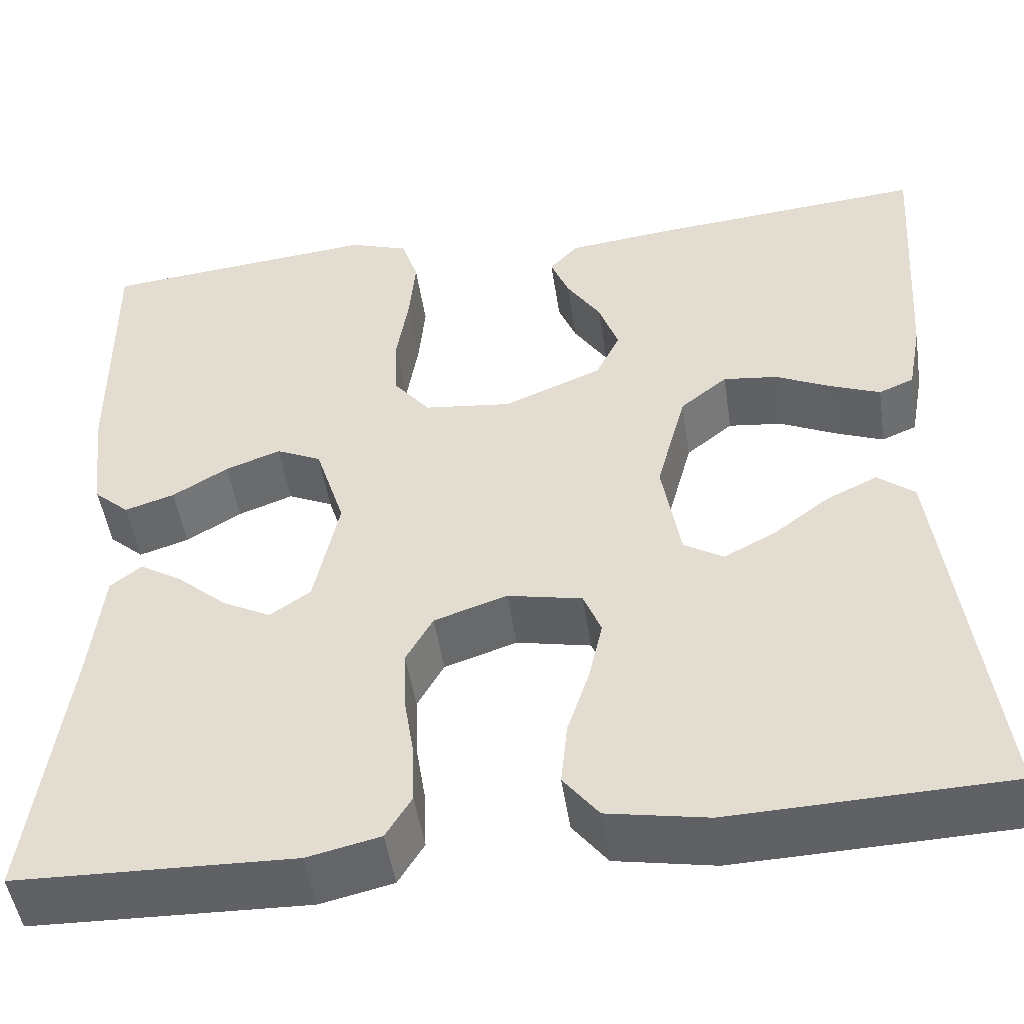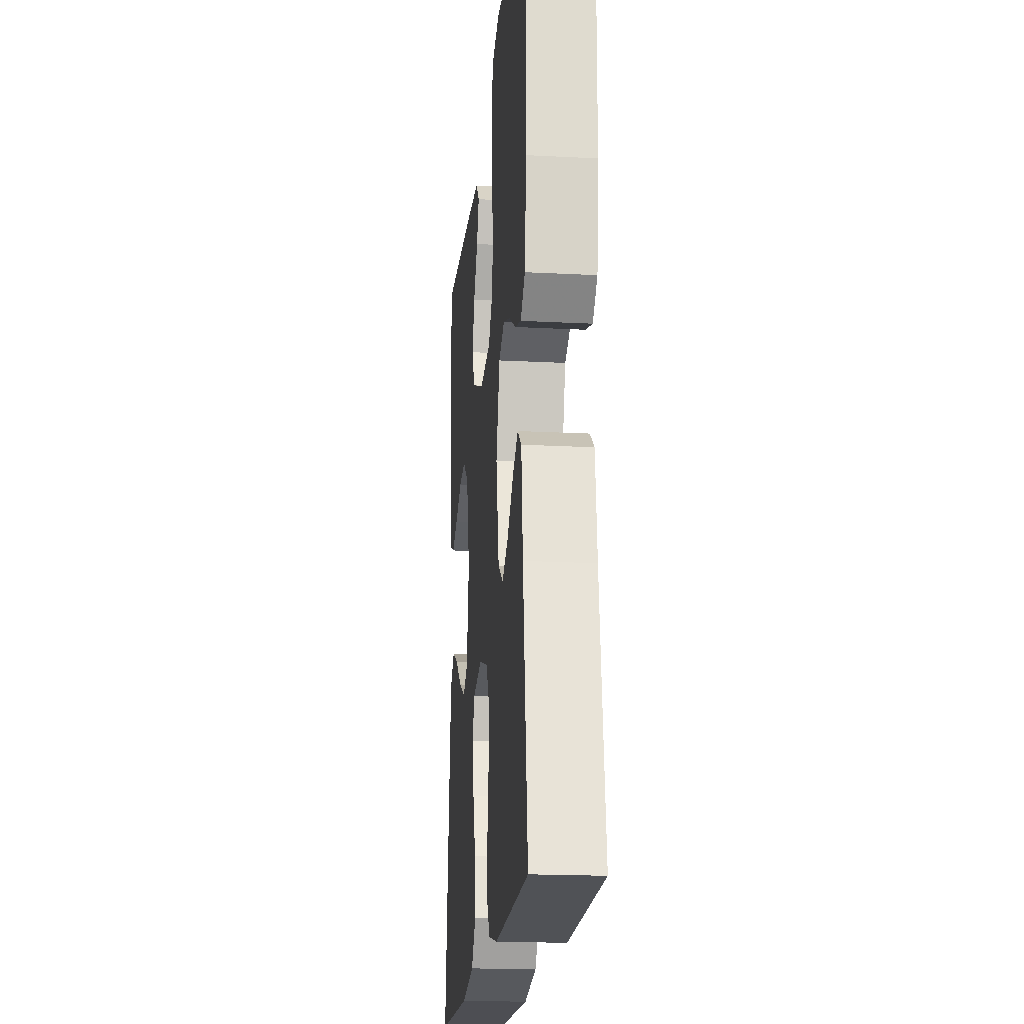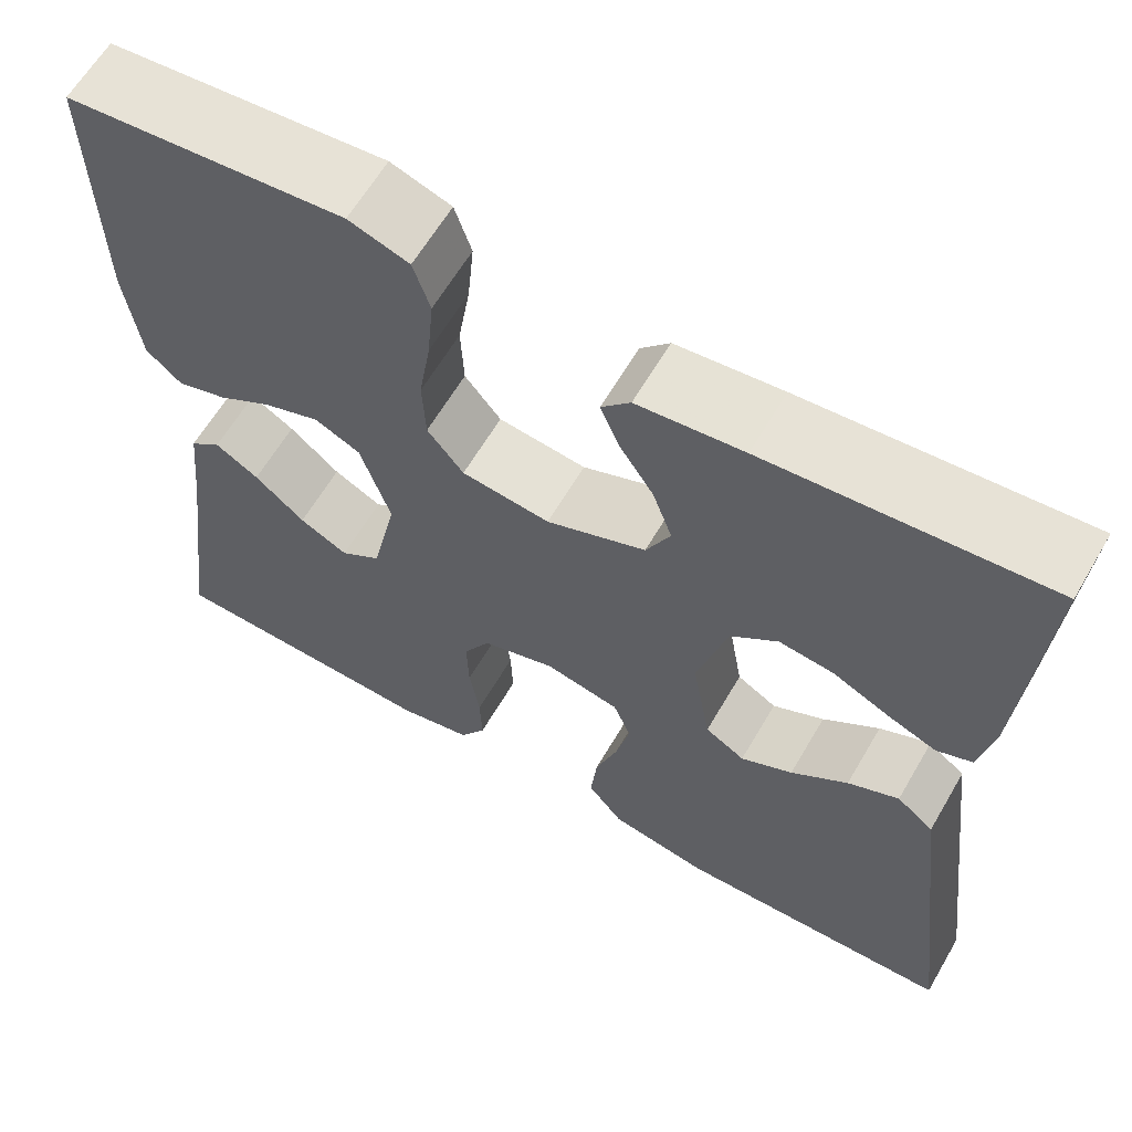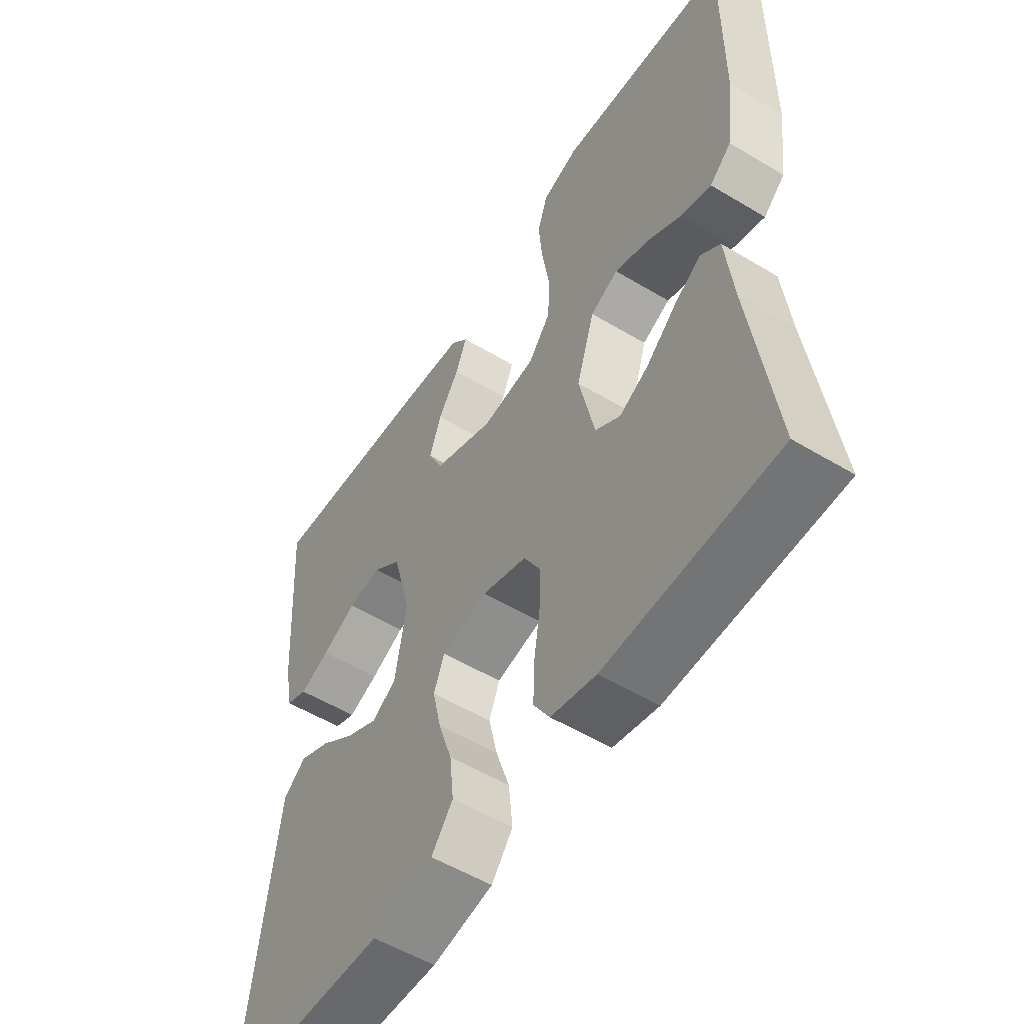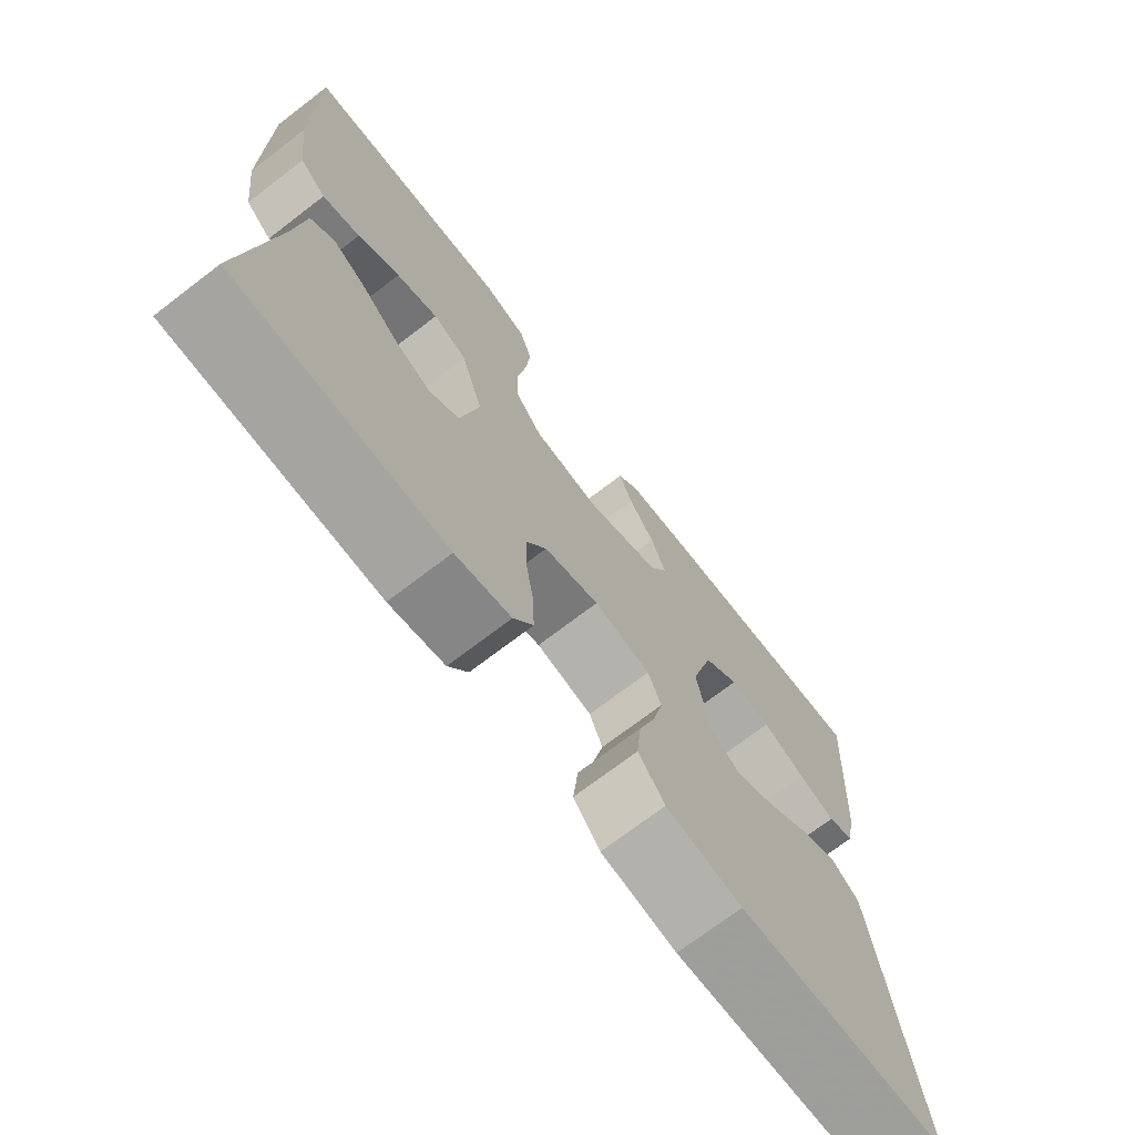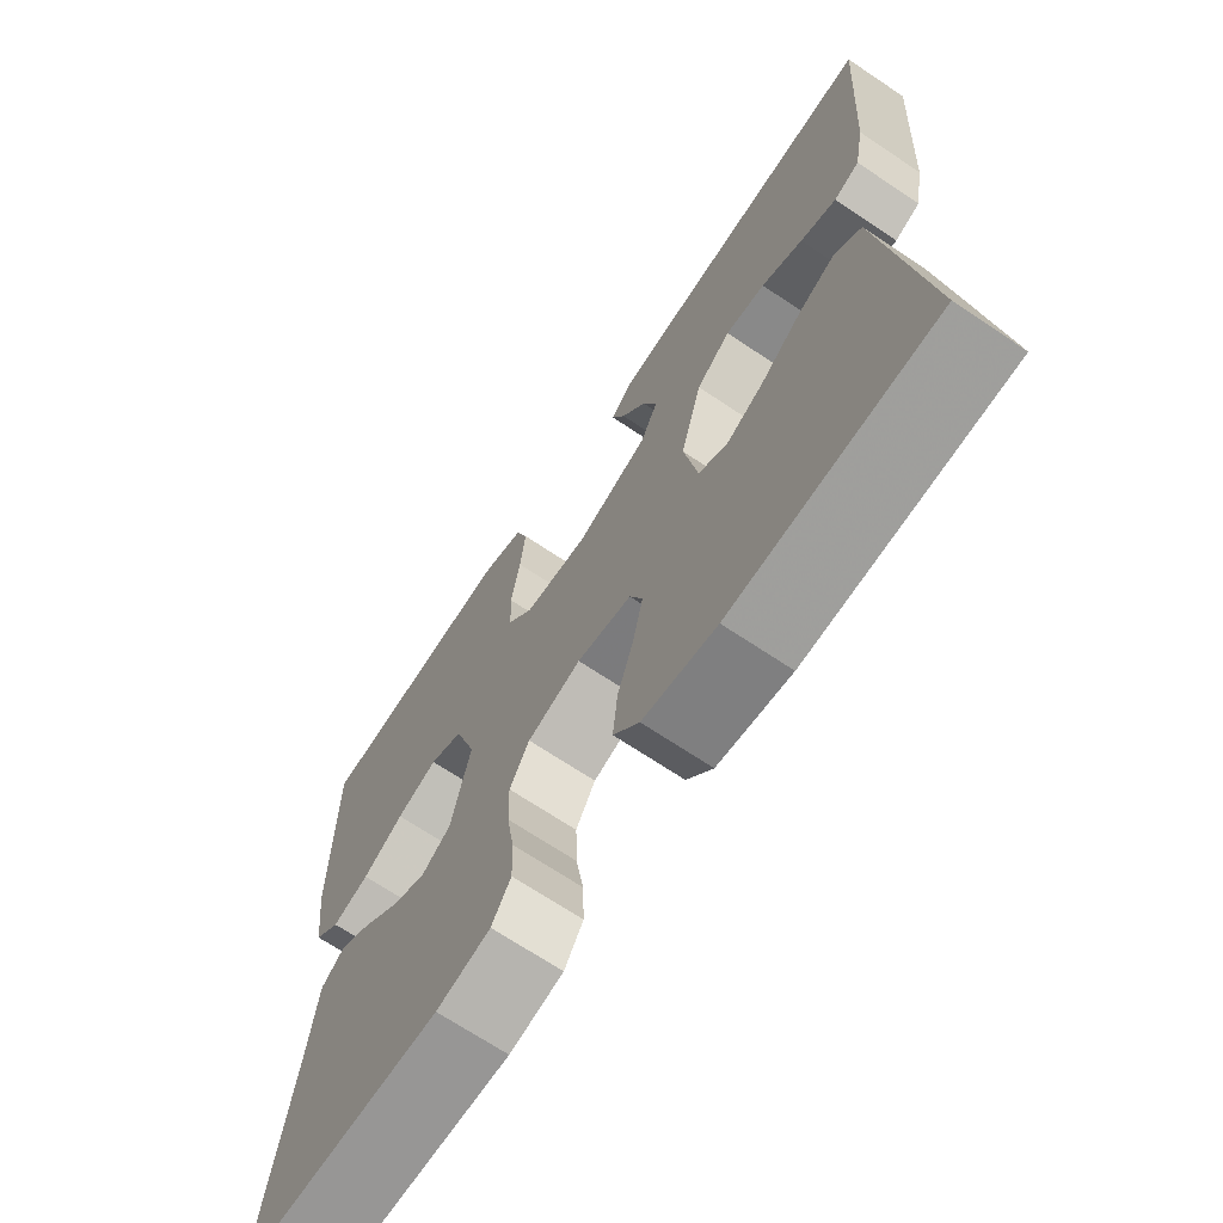
<metadata>
{"format":"obj","ext":"obj","renderer":"f3d","projection":"perspective","resolution":1024,"background":"white","views":[{"elev":-49.1,"azim":8.5,"up":"+Z"},{"elev":-19.3,"azim":-95.6,"up":"+Z"},{"elev":62.8,"azim":30.3,"up":"+Z"},{"elev":-54.5,"azim":-122.5,"up":"+Z"},{"elev":-72.1,"azim":-52.6,"up":"+Z"},{"elev":-69.4,"azim":56.2,"up":"+Z"}]}
</metadata>
<code>
v -0.5 0.07 0.5
v -0.2 0.07 0.529
v -0.135 0.07 0.507
v -0.117 0.07 0.451
v -0.124 0.07 0.375
v -0.137 0.07 0.294
v -0.134 0.07 0.222
v -0.095 0.07 0.173
v 0 0.07 0.162
v 0.107 0.07 0.206
v 0.133 0.07 0.26
v 0.112 0.07 0.32
v 0.075 0.07 0.377
v 0.055 0.07 0.427
v 0.086 0.07 0.461
v 0.2 0.07 0.474
v 0.5 0.07 0.5
v 0.48 0.07 0.2
v 0.465 0.07 0.12
v 0.427 0.07 0.104
v 0.374 0.07 0.125
v 0.313 0.07 0.154
v 0.254 0.07 0.161
v 0.203 0.07 0.12
v 0.171 0.07 0
v 0.191 0.07 -0.117
v 0.234 0.07 -0.143
v 0.29 0.07 -0.114
v 0.351 0.07 -0.068
v 0.406 0.07 -0.042
v 0.446 0.07 -0.074
v 0.462 0.07 -0.2
v 0.5 0.07 -0.5
v 0.2 0.07 -0.51
v 0.092 0.07 -0.49
v 0.054 0.07 -0.441
v 0.061 0.07 -0.372
v 0.085 0.07 -0.299
v 0.1 0.07 -0.232
v 0.081 0.07 -0.184
v 0 0.07 -0.167
v -0.079 0.07 -0.193
v -0.108 0.07 -0.245
v -0.106 0.07 -0.312
v -0.095 0.07 -0.382
v -0.093 0.07 -0.445
v -0.121 0.07 -0.491
v -0.2 0.07 -0.509
v -0.5 0.07 -0.5
v -0.46 0.07 -0.2
v -0.447 0.07 -0.08
v -0.413 0.07 -0.053
v -0.366 0.07 -0.082
v -0.312 0.07 -0.129
v -0.26 0.07 -0.156
v -0.216 0.07 -0.126
v -0.189 0.07 0
v -0.221 0.07 0.101
v -0.27 0.07 0.124
v -0.33 0.07 0.102
v -0.39 0.07 0.066
v -0.444 0.07 0.049
v -0.482 0.07 0.083
v -0.497 0.07 0.2
v -0.5 0 0.5
v -0.2 0 0.529
v -0.135 0 0.507
v -0.117 0 0.451
v -0.124 0 0.375
v -0.137 0 0.294
v -0.134 0 0.222
v -0.095 0 0.173
v 0 0 0.162
v 0.107 0 0.206
v 0.133 0 0.26
v 0.112 0 0.32
v 0.075 0 0.377
v 0.055 0 0.427
v 0.086 0 0.461
v 0.2 0 0.474
v 0.5 0 0.5
v 0.48 0 0.2
v 0.465 0 0.12
v 0.427 0 0.104
v 0.374 0 0.125
v 0.313 0 0.154
v 0.254 0 0.161
v 0.203 0 0.12
v 0.171 0 0
v 0.191 0 -0.117
v 0.234 0 -0.143
v 0.29 0 -0.114
v 0.351 0 -0.068
v 0.406 0 -0.042
v 0.446 0 -0.074
v 0.462 0 -0.2
v 0.5 0 -0.5
v 0.2 0 -0.51
v 0.092 0 -0.49
v 0.054 0 -0.441
v 0.061 0 -0.372
v 0.085 0 -0.299
v 0.1 0 -0.232
v 0.081 0 -0.184
v 0 0 -0.167
v -0.079 0 -0.193
v -0.108 0 -0.245
v -0.106 0 -0.312
v -0.095 0 -0.382
v -0.093 0 -0.445
v -0.121 0 -0.491
v -0.2 0 -0.509
v -0.5 0 -0.5
v -0.46 0 -0.2
v -0.447 0 -0.08
v -0.413 0 -0.053
v -0.366 0 -0.082
v -0.312 0 -0.129
v -0.26 0 -0.156
v -0.216 0 -0.126
v -0.189 0 0
v -0.221 0 0.101
v -0.27 0 0.124
v -0.33 0 0.102
v -0.39 0 0.066
v -0.444 0 0.049
v -0.482 0 0.083
v -0.497 0 0.2
f 60 61 62 63
f 59 60 63 64
f 51 52 53 54
f 50 51 54 55
f 49 50 55
f 48 49 55 56
f 44 45 46 47
f 43 44 47 48
f 35 36 37 38
f 35 38 39
f 34 35 39
f 33 34 39
f 32 33 39 40
f 28 29 30 31
f 27 28 31 32
f 19 20 21 22
f 17 18 19 22
f 17 22 23
f 16 17 23 24
f 12 13 14 15
f 11 12 15 16
f 3 4 5 6
f 1 2 3 6
f 59 64 1 6
f 58 59 6 7
f 57 58 7 8
f 43 48 56 57
f 42 43 57 8
f 41 42 8 9
f 27 32 40 41
f 26 27 41
f 25 26 41 9
f 11 16 24 25
f 10 11 25
f 9 10 25
f 127 126 125 124
f 128 127 124 123
f 118 117 116 115
f 119 118 115 114
f 119 114 113
f 120 119 113 112
f 111 110 109 108
f 112 111 108 107
f 102 101 100 99
f 103 102 99
f 103 99 98
f 103 98 97
f 104 103 97 96
f 95 94 93 92
f 96 95 92 91
f 86 85 84 83
f 86 83 82 81
f 87 86 81
f 88 87 81 80
f 79 78 77 76
f 80 79 76 75
f 70 69 68 67
f 70 67 66 65
f 70 65 128 123
f 71 70 123 122
f 72 71 122 121
f 121 120 112 107
f 72 121 107 106
f 73 72 106 105
f 105 104 96 91
f 105 91 90
f 73 105 90 89
f 89 88 80 75
f 89 75 74
f 89 74 73
f 1 65 66 2
f 2 66 67 3
f 3 67 68 4
f 4 68 69 5
f 5 69 70 6
f 6 70 71 7
f 7 71 72 8
f 8 72 73 9
f 9 73 74 10
f 10 74 75 11
f 11 75 76 12
f 12 76 77 13
f 13 77 78 14
f 14 78 79 15
f 15 79 80 16
f 16 80 81 17
f 17 81 82 18
f 18 82 83 19
f 19 83 84 20
f 20 84 85 21
f 21 85 86 22
f 22 86 87 23
f 23 87 88 24
f 24 88 89 25
f 25 89 90 26
f 26 90 91 27
f 27 91 92 28
f 28 92 93 29
f 29 93 94 30
f 30 94 95 31
f 31 95 96 32
f 32 96 97 33
f 33 97 98 34
f 34 98 99 35
f 35 99 100 36
f 36 100 101 37
f 37 101 102 38
f 38 102 103 39
f 39 103 104 40
f 40 104 105 41
f 41 105 106 42
f 42 106 107 43
f 43 107 108 44
f 44 108 109 45
f 45 109 110 46
f 46 110 111 47
f 47 111 112 48
f 48 112 113 49
f 49 113 114 50
f 50 114 115 51
f 51 115 116 52
f 52 116 117 53
f 53 117 118 54
f 54 118 119 55
f 55 119 120 56
f 56 120 121 57
f 57 121 122 58
f 58 122 123 59
f 59 123 124 60
f 60 124 125 61
f 61 125 126 62
f 62 126 127 63
f 63 127 128 64
f 64 128 65 1

</code>
